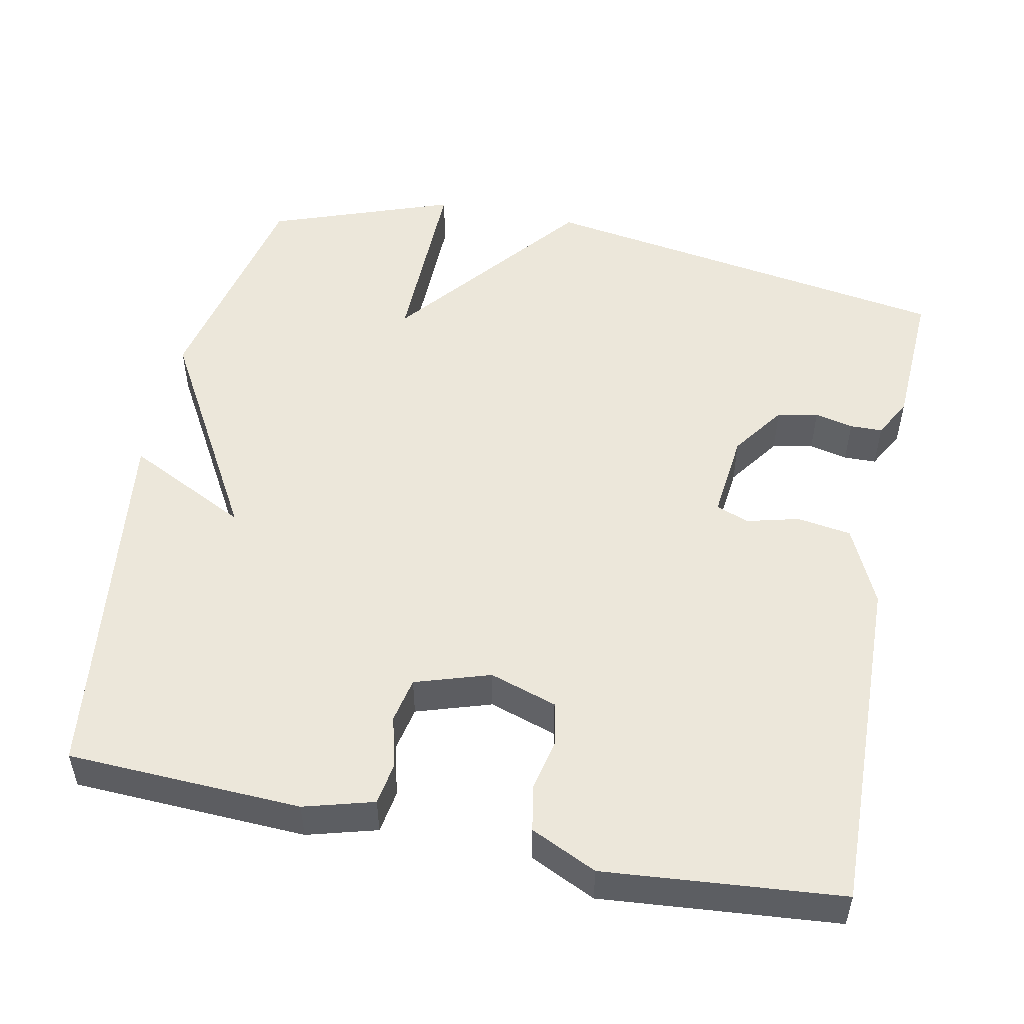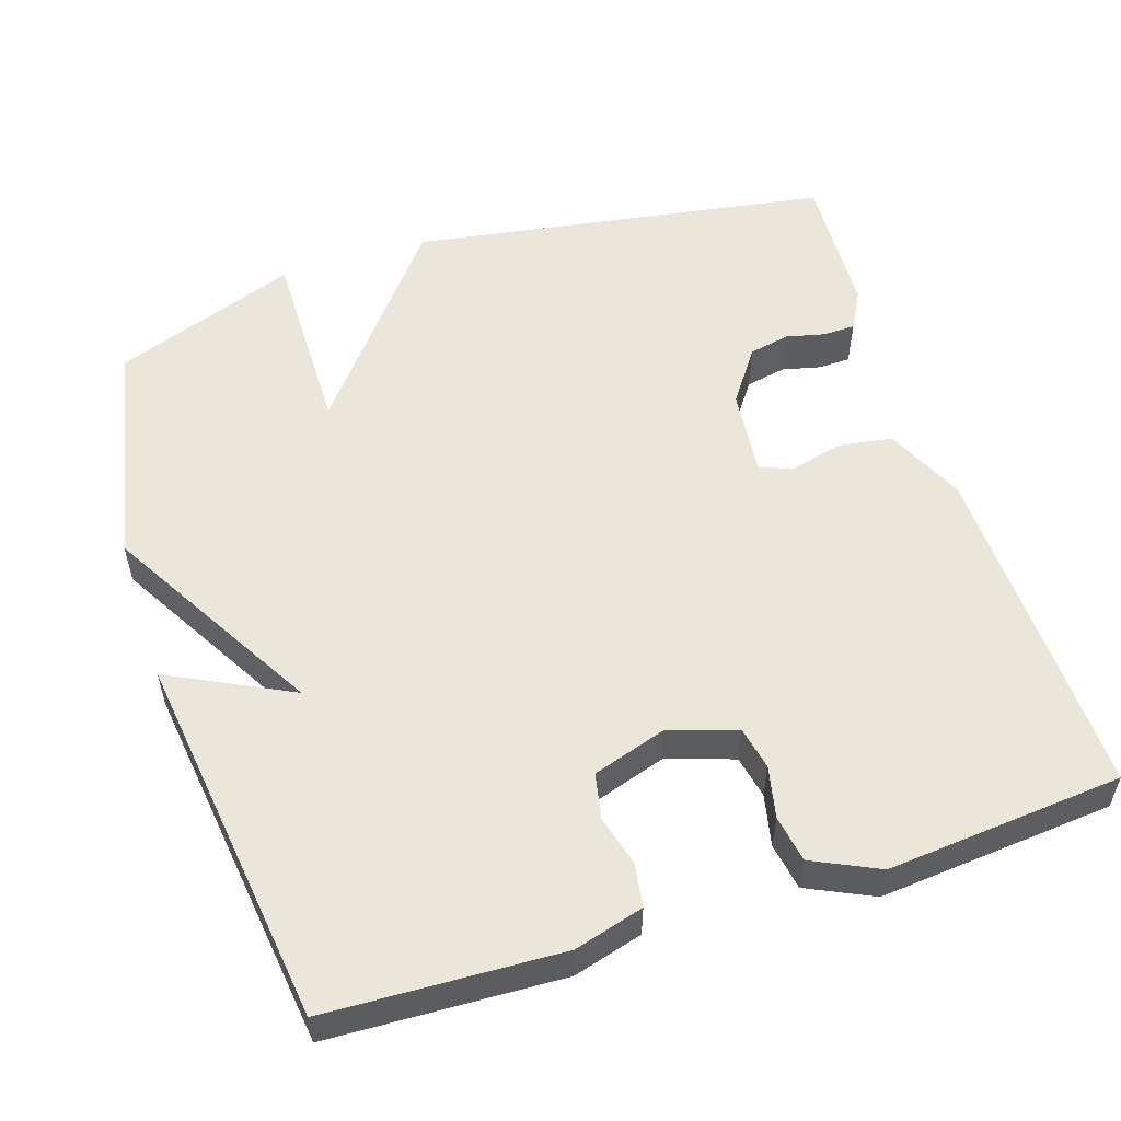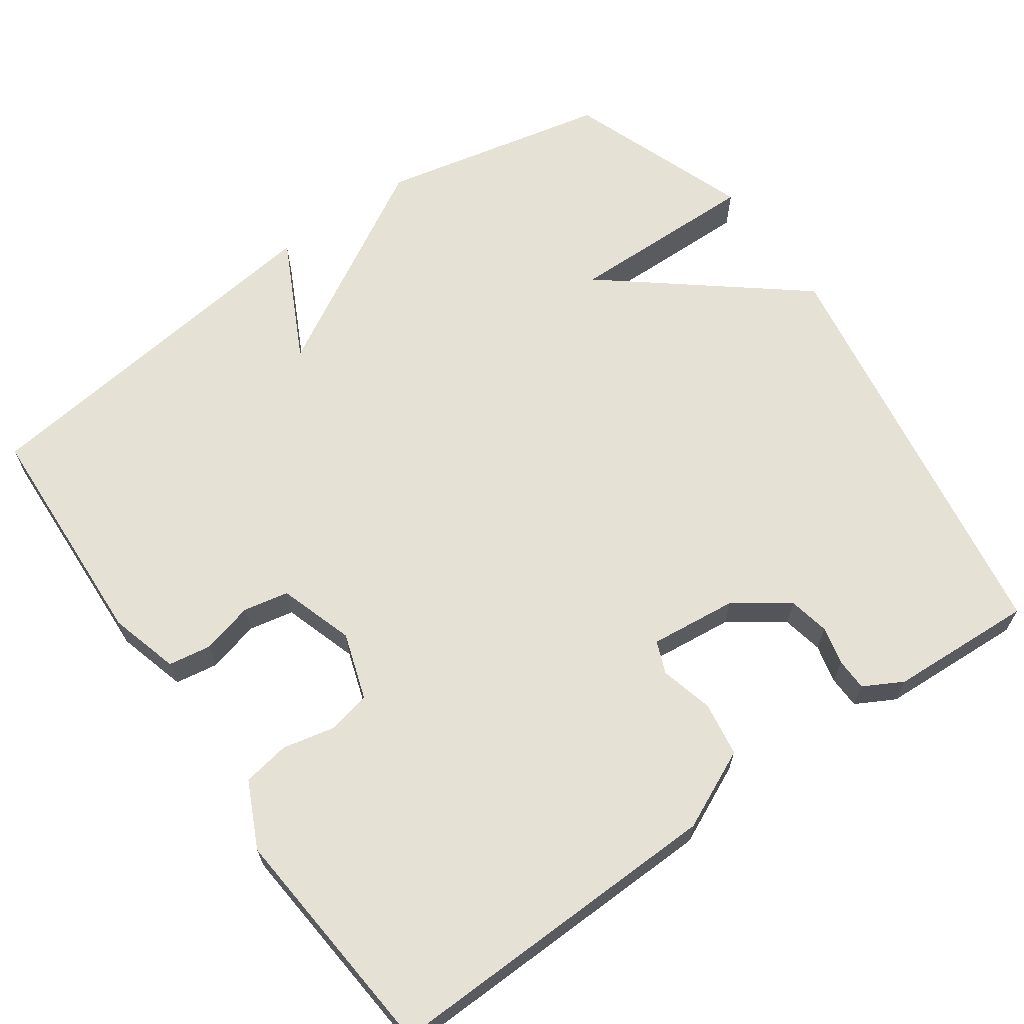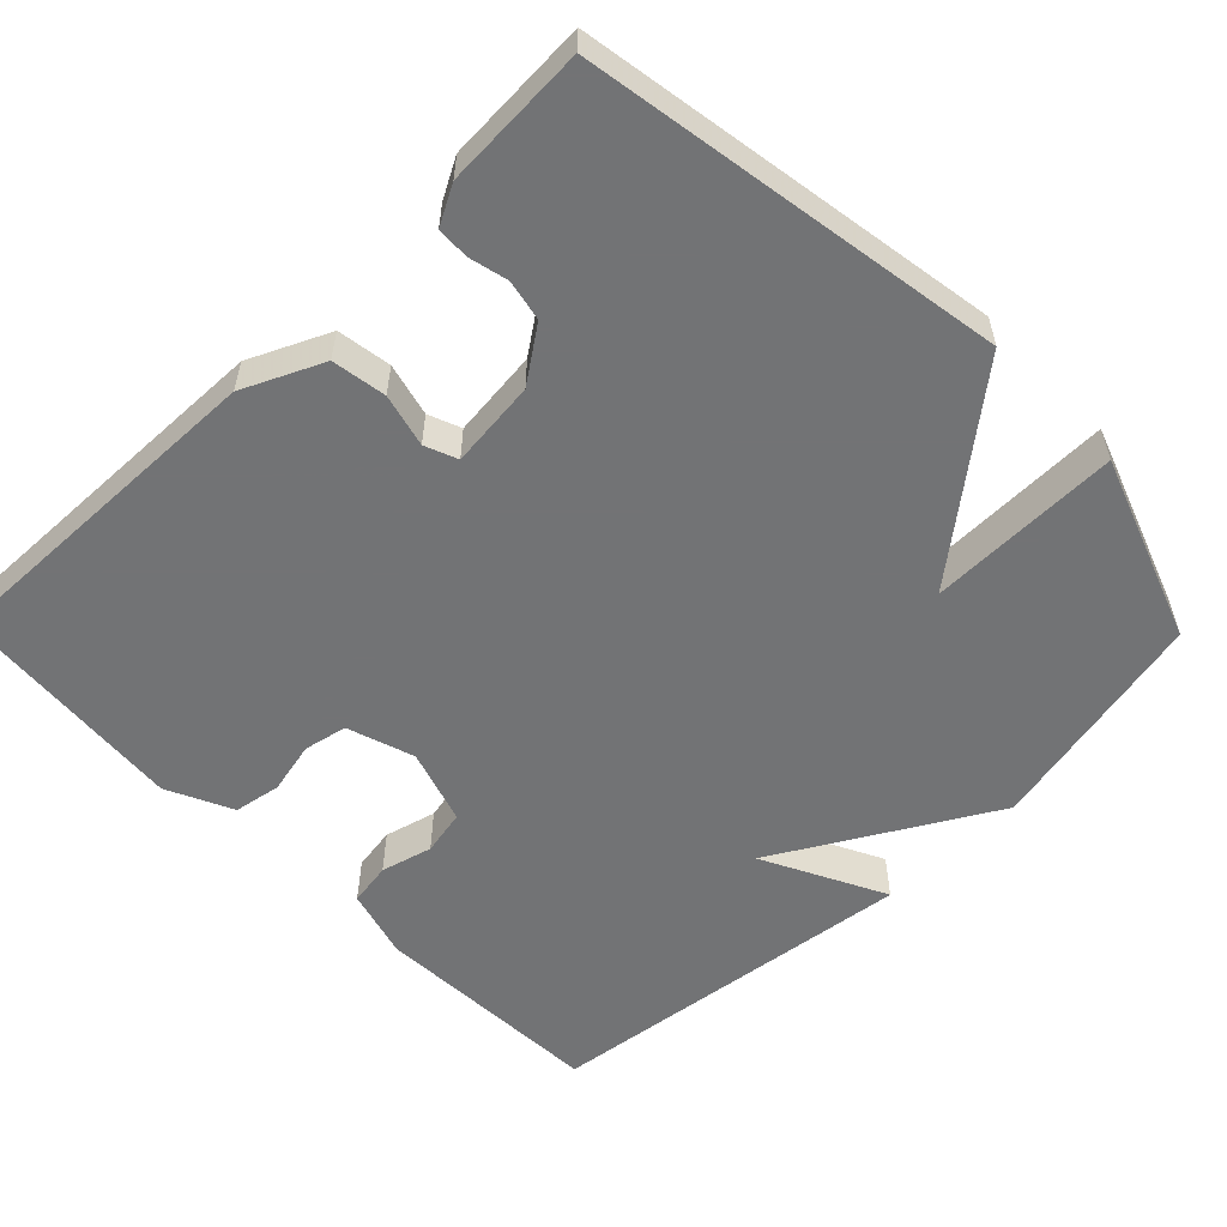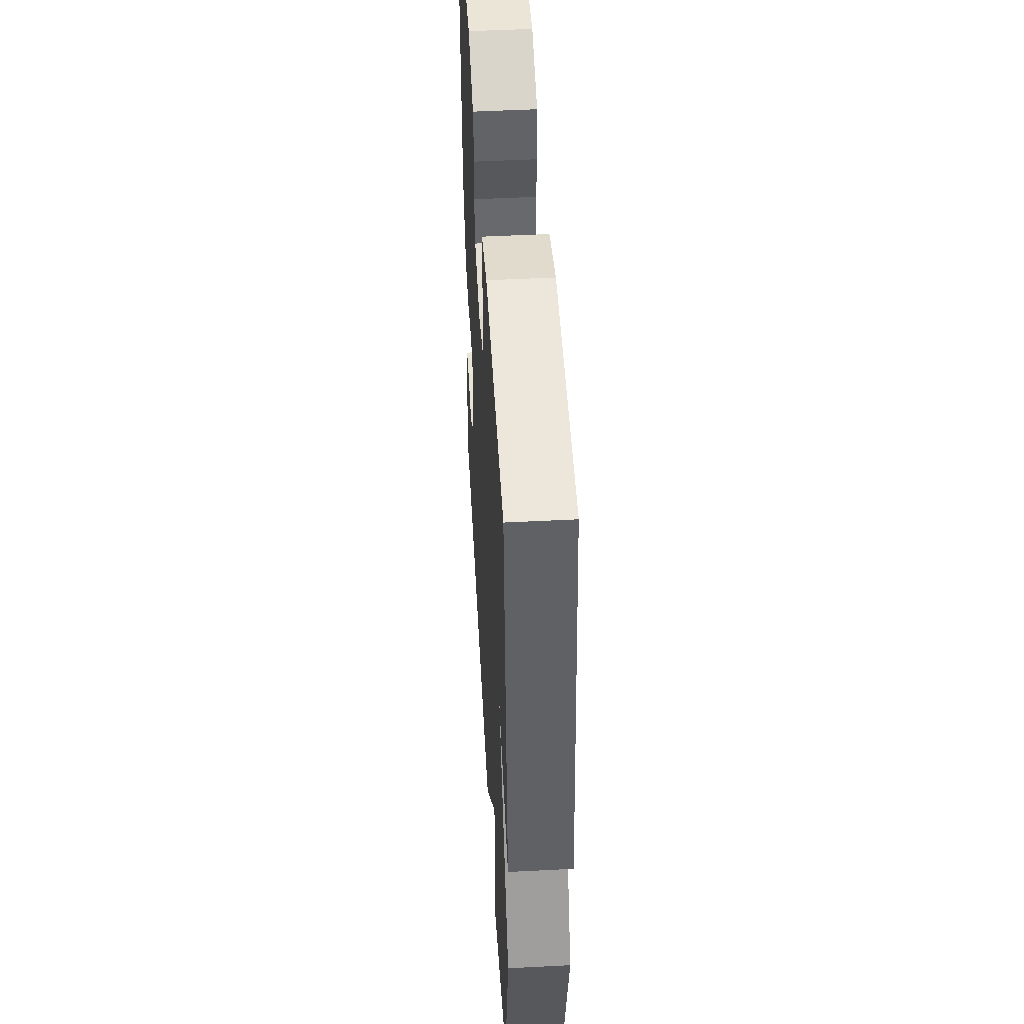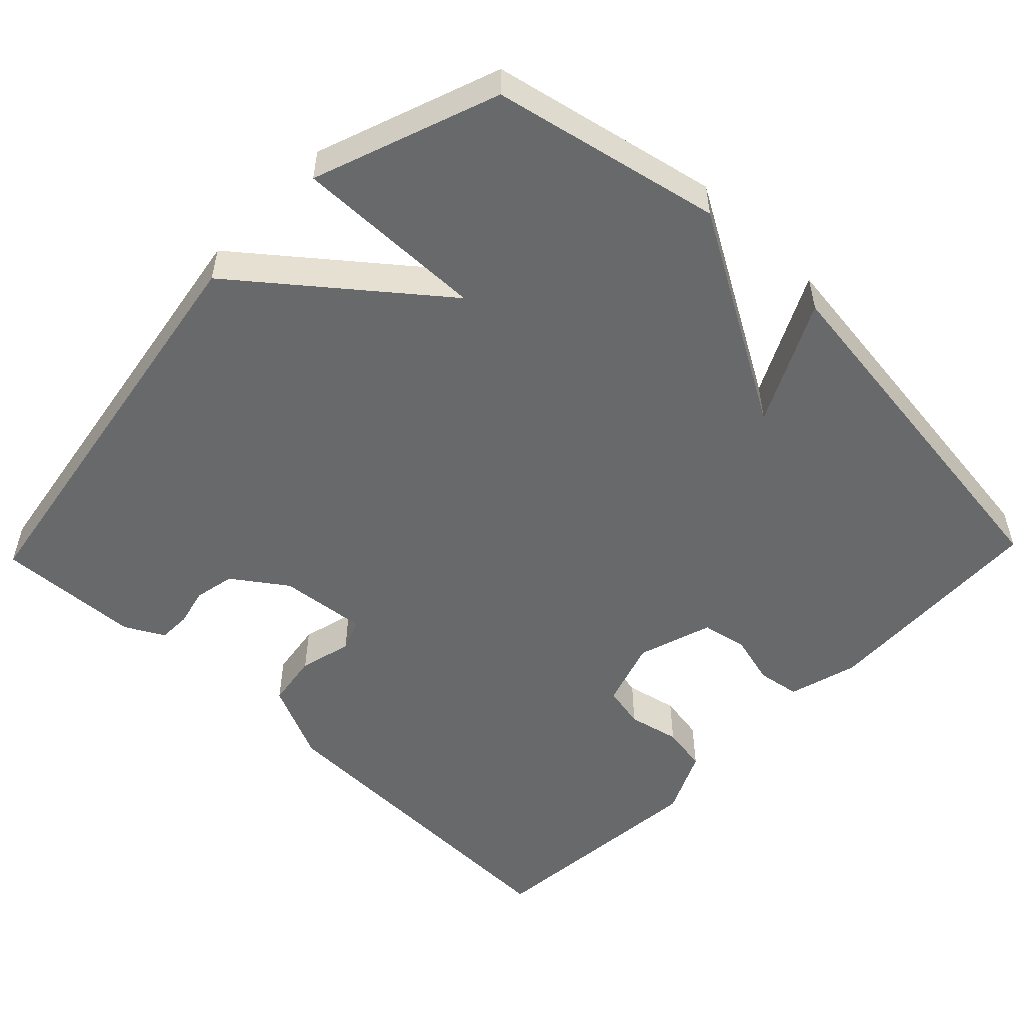
<metadata>
{"format":"obj","ext":"obj","renderer":"f3d","projection":"perspective","resolution":1024,"background":"white","views":[{"elev":51.4,"azim":11.6,"up":"+Y"},{"elev":54.9,"azim":-17.9,"up":"+Y"},{"elev":65.1,"azim":54.9,"up":"+Y"},{"elev":-55.9,"azim":134.4,"up":"+Y"},{"elev":49.3,"azim":-93.3,"up":"+Z"},{"elev":-52.6,"azim":-133.9,"up":"+Y"}]}
</metadata>
<code>
v 0.5 0.07 -0.5
v -0.056 0.07 -0.589
v -0.259 0.07 -0.335
v -0.256 0.07 -0.589
v -0.5 0.07 -0.5
v -0.564 0.07 -0.197
v -0.402 0.07 0.084
v -0.564 0.07 0.003
v -0.5 0.07 0.5
v -0.191 0.07 0.513
v -0.099 0.07 0.487
v -0.09 0.07 0.43
v -0.108 0.07 0.362
v -0.096 0.07 0.302
v 0.003 0.07 0.27
v 0.092 0.07 0.299
v 0.104 0.07 0.356
v 0.089 0.07 0.425
v 0.1 0.07 0.487
v 0.187 0.07 0.528
v 0.5 0.07 0.5
v 0.487 0.07 0.045
v 0.438 0.07 -0.06
v 0.366 0.07 -0.071
v 0.296 0.07 -0.053
v 0.253 0.07 -0.07
v 0.265 0.07 -0.186
v 0.315 0.07 -0.257
v 0.369 0.07 -0.268
v 0.42 0.07 -0.256
v 0.463 0.07 -0.257
v 0.491 0.07 -0.309
v 0.5 0 -0.5
v -0.056 0 -0.589
v -0.259 0 -0.335
v -0.256 0 -0.589
v -0.5 0 -0.5
v -0.564 0 -0.197
v -0.402 0 0.084
v -0.564 0 0.003
v -0.5 0 0.5
v -0.191 0 0.513
v -0.099 0 0.487
v -0.09 0 0.43
v -0.108 0 0.362
v -0.096 0 0.302
v 0.003 0 0.27
v 0.092 0 0.299
v 0.104 0 0.356
v 0.089 0 0.425
v 0.1 0 0.487
v 0.187 0 0.528
v 0.5 0 0.5
v 0.487 0 0.045
v 0.438 0 -0.06
v 0.366 0 -0.071
v 0.296 0 -0.053
v 0.253 0 -0.07
v 0.265 0 -0.186
v 0.315 0 -0.257
v 0.369 0 -0.268
v 0.42 0 -0.256
v 0.463 0 -0.257
v 0.491 0 -0.309
f 32 1 2
f 31 32 2
f 30 31 2
f 29 30 2
f 28 29 2 3
f 27 28 3
f 26 27 3
f 23 24 25
f 22 23 25
f 21 22 25
f 20 21 25
f 19 20 25
f 18 19 25
f 17 18 25
f 16 17 25 26
f 15 16 26 3
f 11 12 13
f 10 11 13
f 9 10 13
f 8 9 13
f 7 8 13
f 7 13 14
f 5 6 7
f 4 5 7
f 3 4 7
f 3 7 14 15
f 34 33 64
f 34 64 63
f 34 63 62
f 34 62 61
f 35 34 61 60
f 35 60 59
f 35 59 58
f 57 56 55
f 57 55 54
f 57 54 53
f 57 53 52
f 57 52 51
f 57 51 50
f 57 50 49
f 58 57 49 48
f 35 58 48 47
f 45 44 43
f 45 43 42
f 45 42 41
f 45 41 40
f 45 40 39
f 46 45 39
f 39 38 37
f 39 37 36
f 39 36 35
f 47 46 39 35
f 1 33 34 2
f 2 34 35 3
f 3 35 36 4
f 4 36 37 5
f 5 37 38 6
f 6 38 39 7
f 7 39 40 8
f 8 40 41 9
f 9 41 42 10
f 10 42 43 11
f 11 43 44 12
f 12 44 45 13
f 13 45 46 14
f 14 46 47 15
f 15 47 48 16
f 16 48 49 17
f 17 49 50 18
f 18 50 51 19
f 19 51 52 20
f 20 52 53 21
f 21 53 54 22
f 22 54 55 23
f 23 55 56 24
f 24 56 57 25
f 25 57 58 26
f 26 58 59 27
f 27 59 60 28
f 28 60 61 29
f 29 61 62 30
f 30 62 63 31
f 31 63 64 32
f 32 64 33 1

</code>
